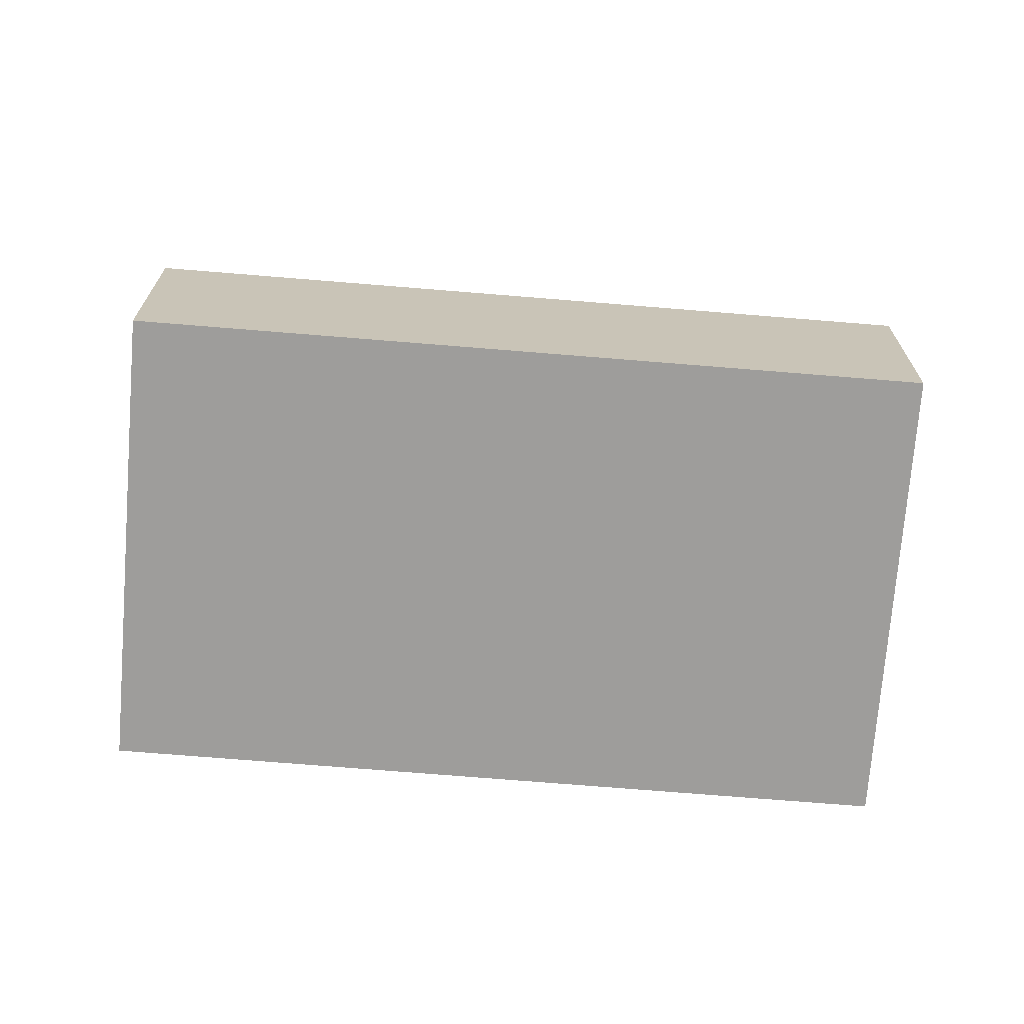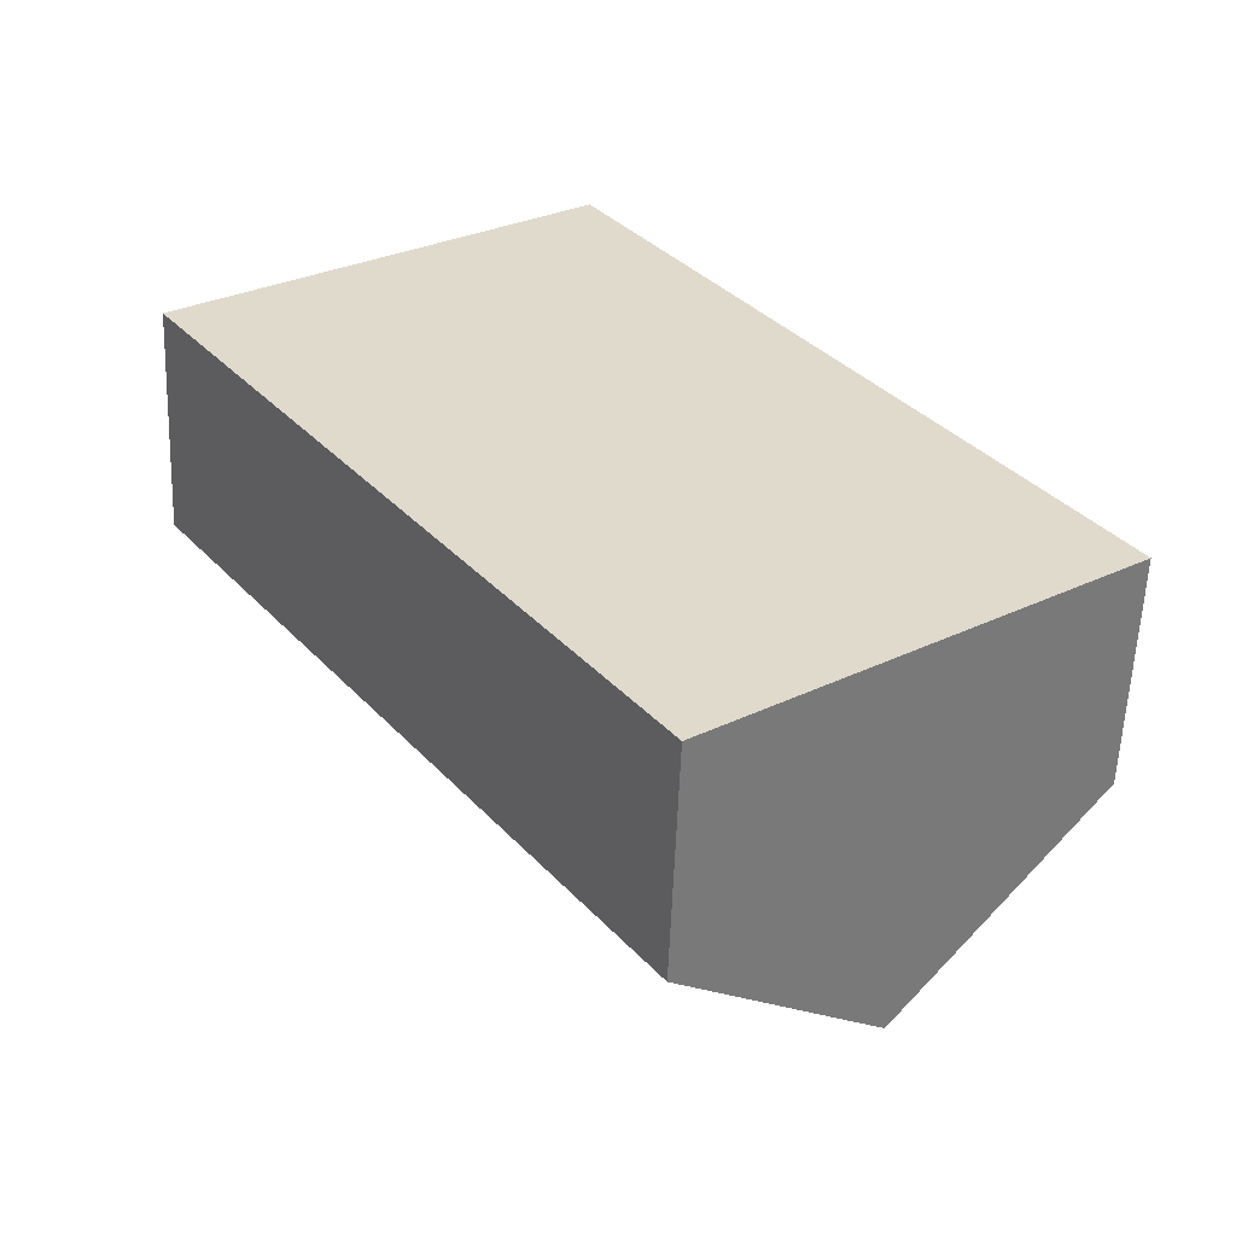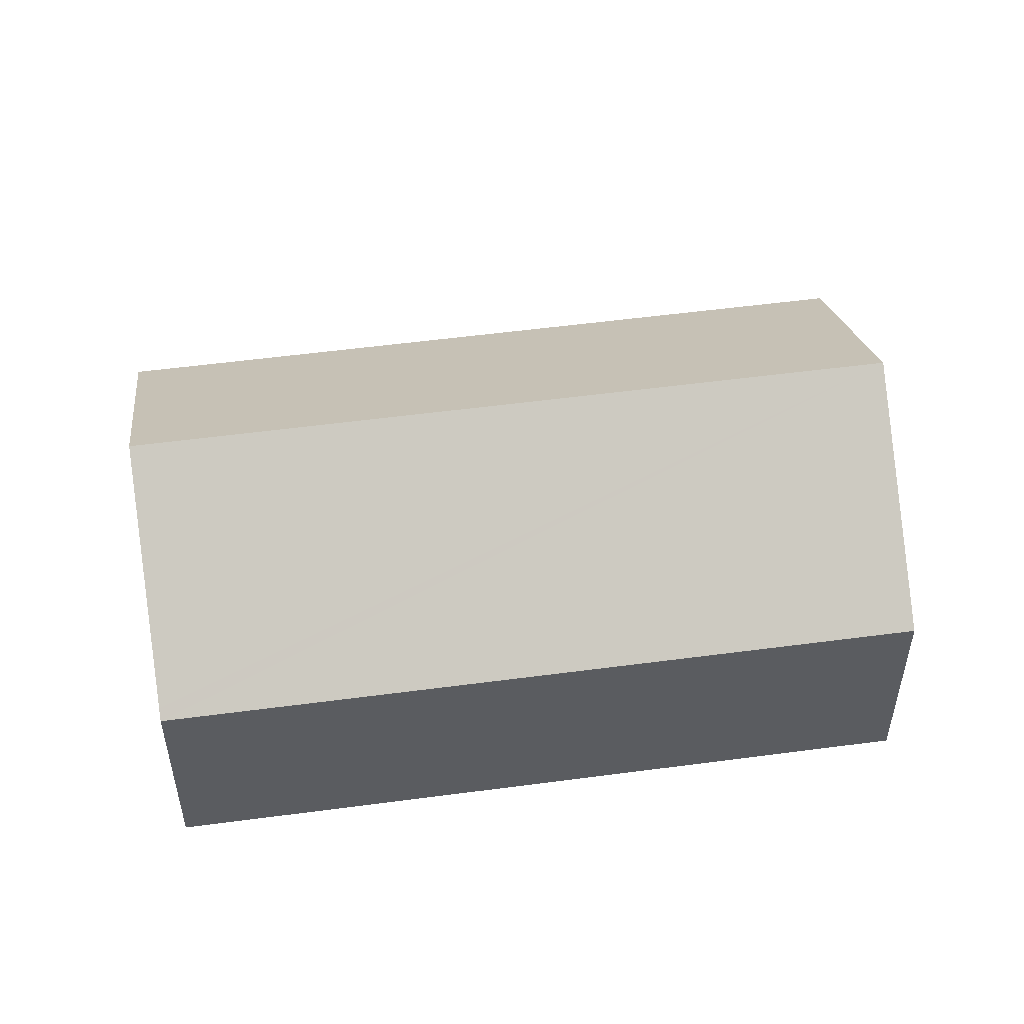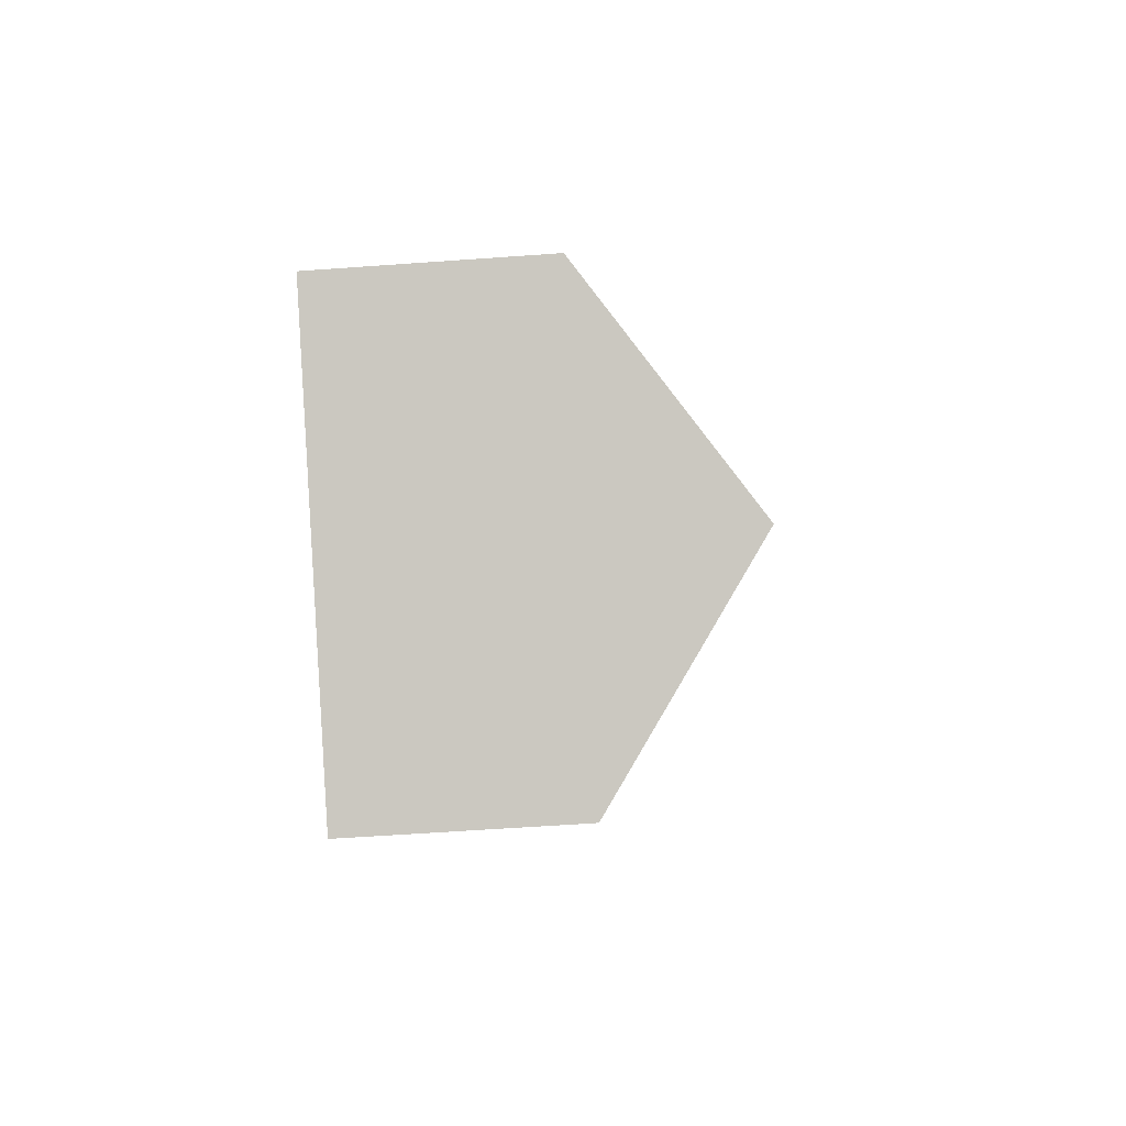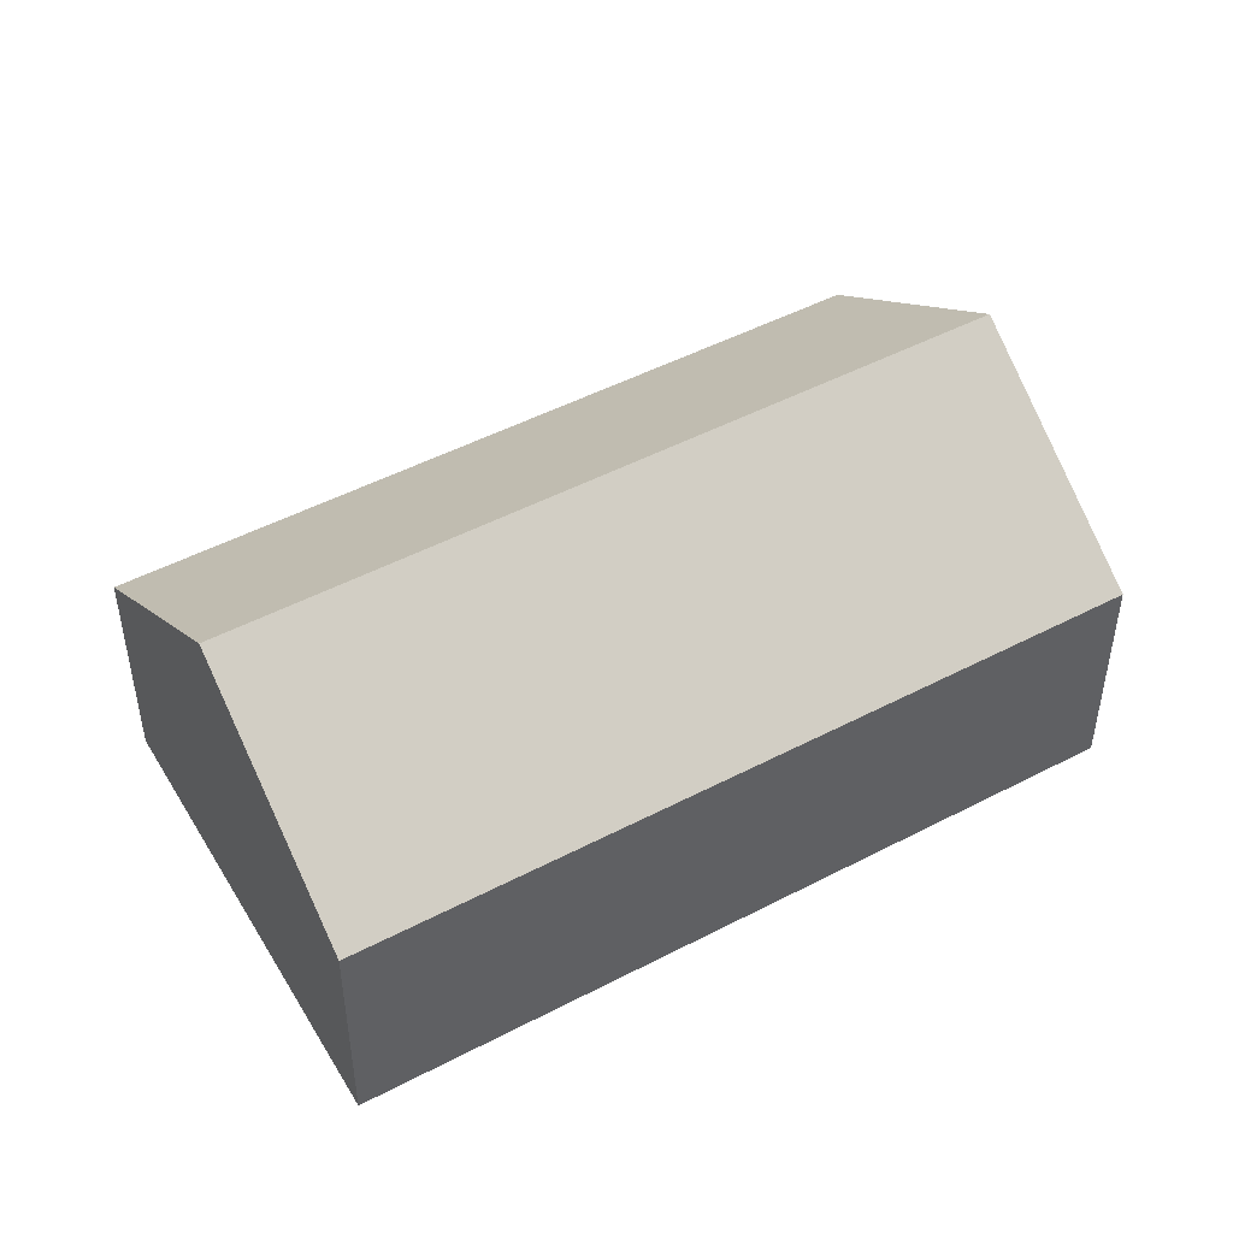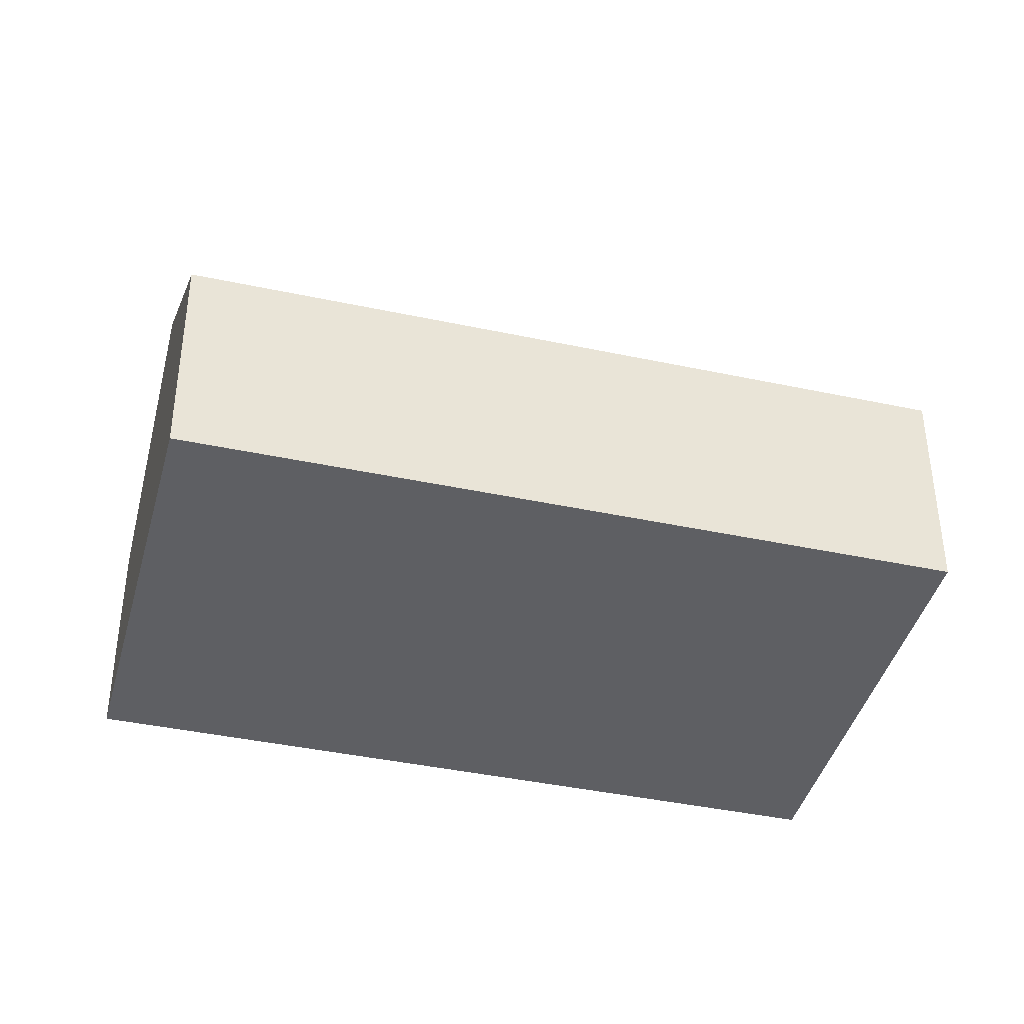
<metadata>
{"format":"obj","ext":"obj","renderer":"f3d","projection":"perspective","resolution":1024,"background":"white","views":[{"elev":-70.5,"azim":50.0,"up":"+Y"},{"elev":-57.4,"azim":-2.2,"up":"+Z"},{"elev":53.4,"azim":46.6,"up":"+Y"},{"elev":-57.5,"azim":94.3,"up":"+Z"},{"elev":48.6,"azim":-155.5,"up":"+Y"},{"elev":-40.6,"azim":40.0,"up":"+Y"}]}
</metadata>
<code>
v  23.92 14.05 -18.83
v  14.17 8.229 9.949
v  30.95 8.21 -13.74
v  13.85 8.5 9.718
v  7.093 14.05 4.979
v  6.025 8.218 -8.524
v  16.9 8.219 -23.91
v  4.11 8.218 -5.815
v  0.023 8.219 -0.033
v  0 8.219 5.033e-16
v  2.333 10.14 1.638
v  0 0 0
v  2.333 -1.003e-16 1.638
v  7.093 -3.049e-16 4.979
v  13.85 -5.951e-16 9.718
v  14.17 -6.092e-16 9.949
v  30.95 8.414e-16 -13.74
v  23.92 1.153e-15 -18.83
v  16.9 1.464e-15 -23.91
v  6.025 5.219e-16 -8.524
v  4.11 3.561e-16 -5.815
v  0.023 2.021e-18 -0.033
g defaultobject
f 1 2 3
f 2 1 4
f 4 1 5
f 6 1 7
f 1 6 5
f 5 6 8
f 5 8 9
f 5 9 10
f 5 10 11
f 12 11 10
f 11 12 5
f 5 12 4
f 4 12 13
f 4 13 14
f 4 14 15
f 4 15 2
f 2 15 16
f 16 3 2
f 3 16 17
f 17 1 3
f 1 17 7
f 7 17 18
f 7 18 19
f 19 6 7
f 6 19 20
f 6 20 8
f 8 20 21
f 8 21 9
f 9 21 22
f 9 22 10
f 10 22 12
f 15 17 16
f 17 15 14
f 17 14 13
f 17 13 12
f 17 12 22
f 17 22 21
f 17 21 20
f 17 20 19
f 17 19 18

</code>
